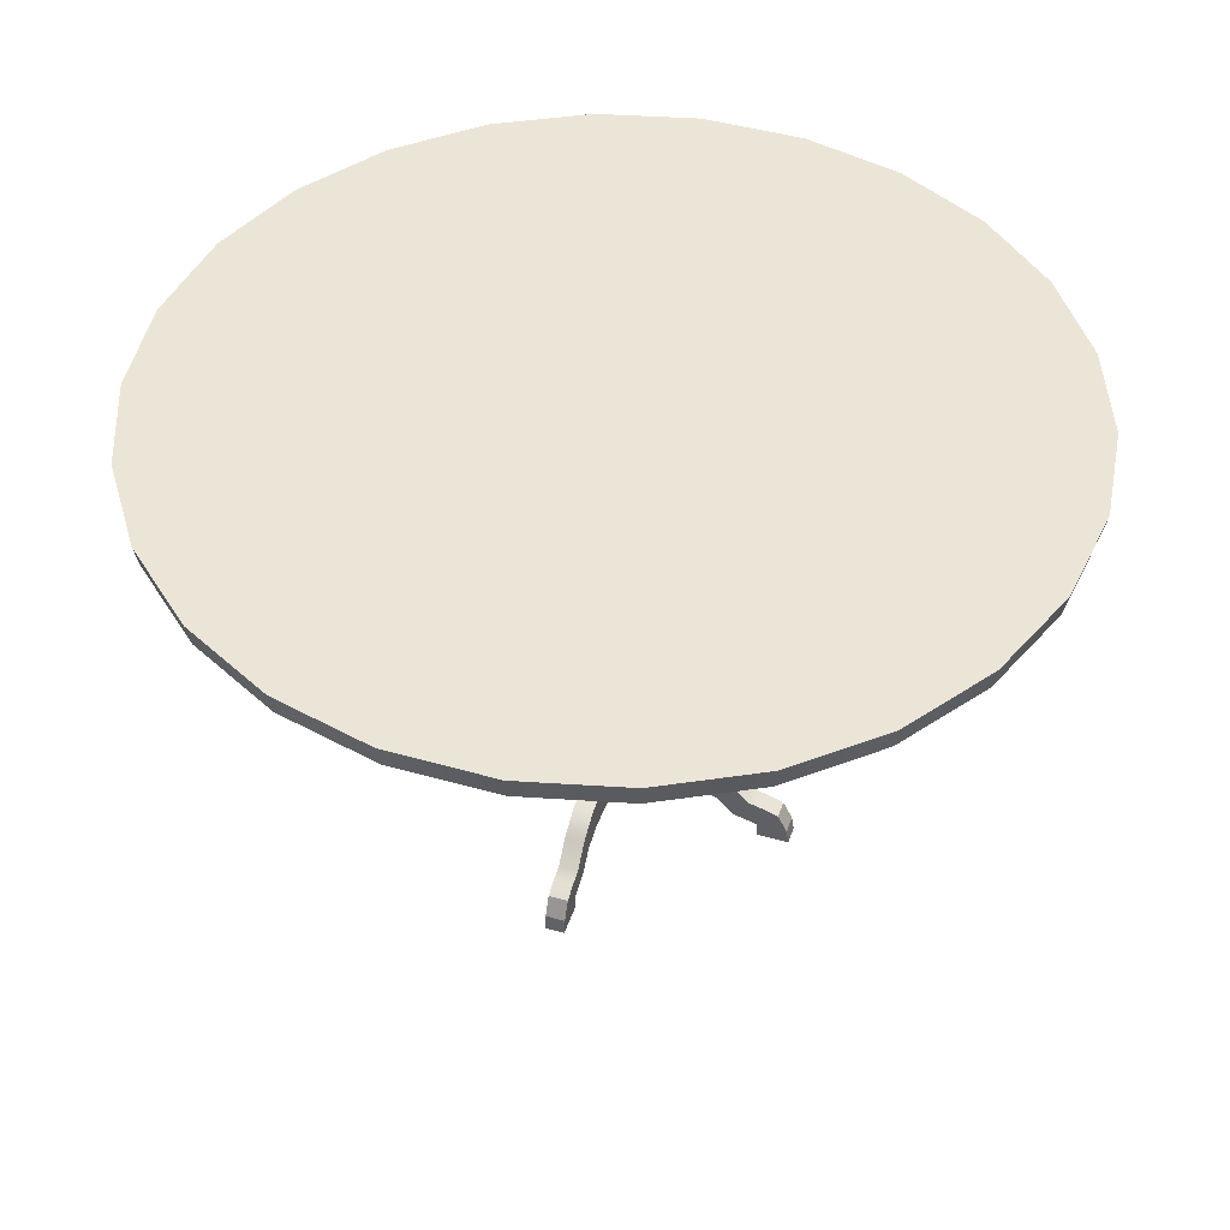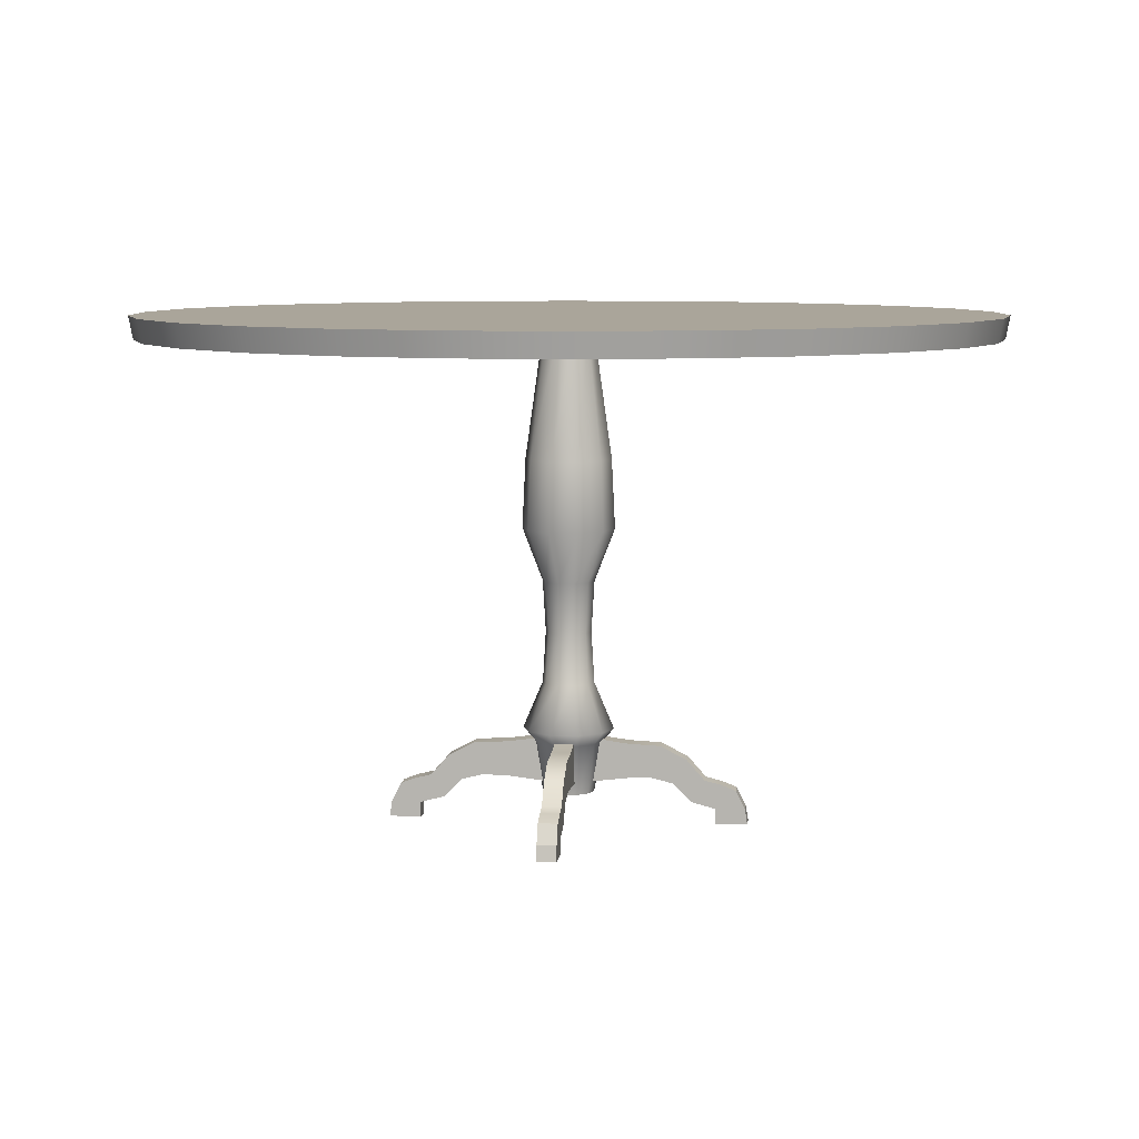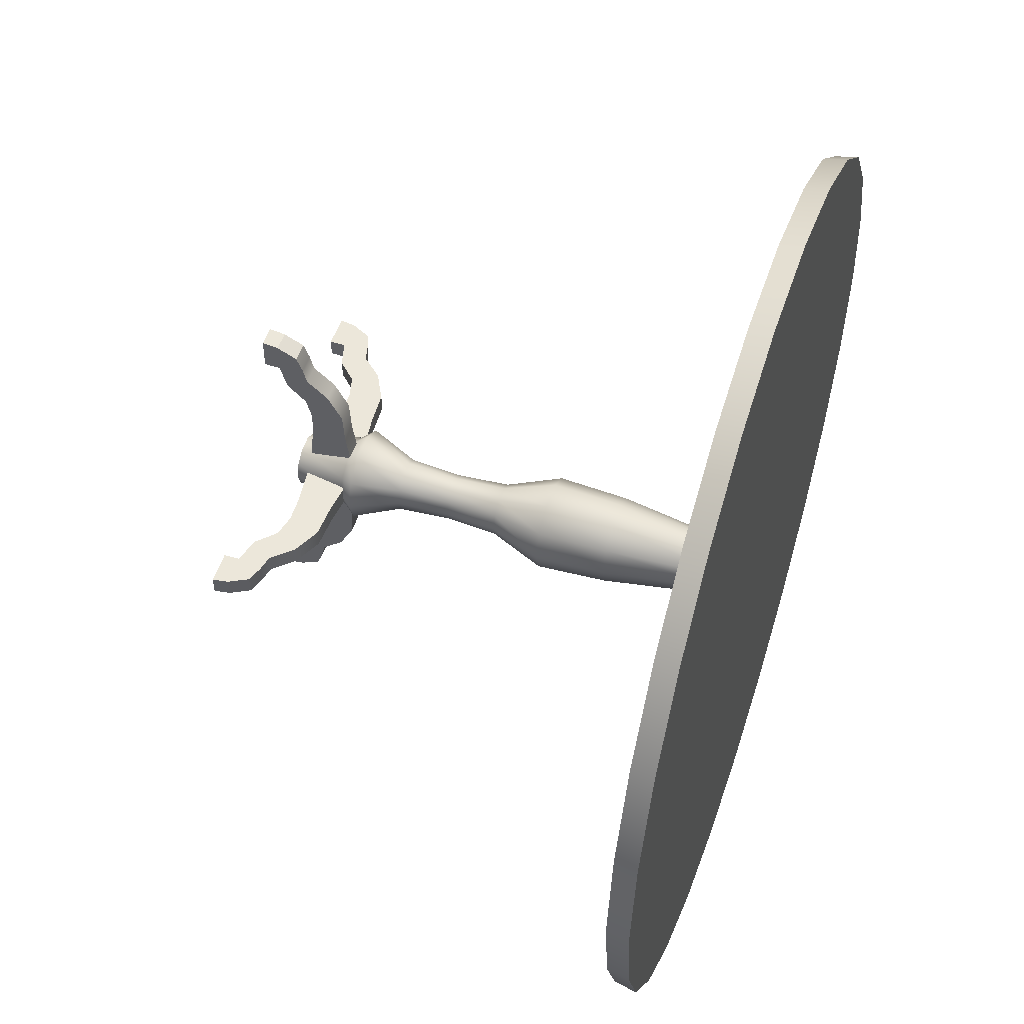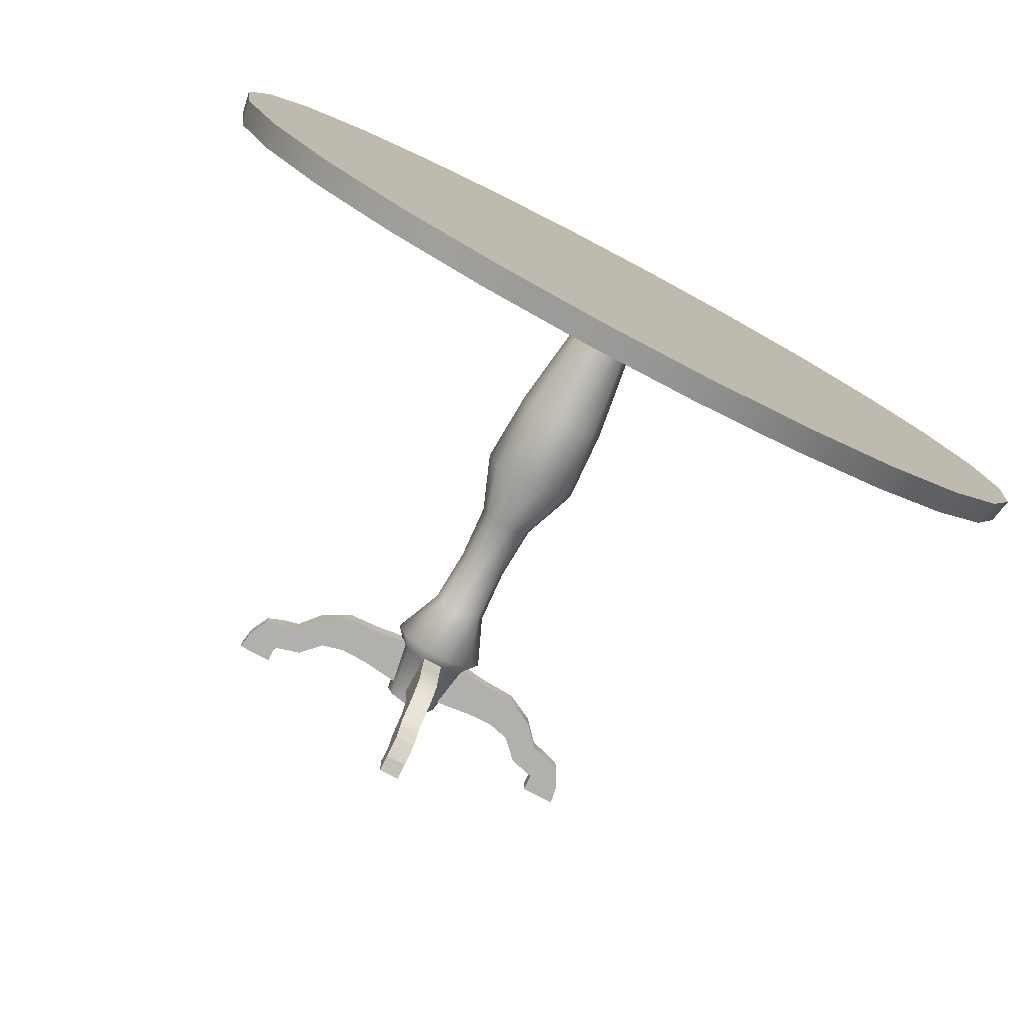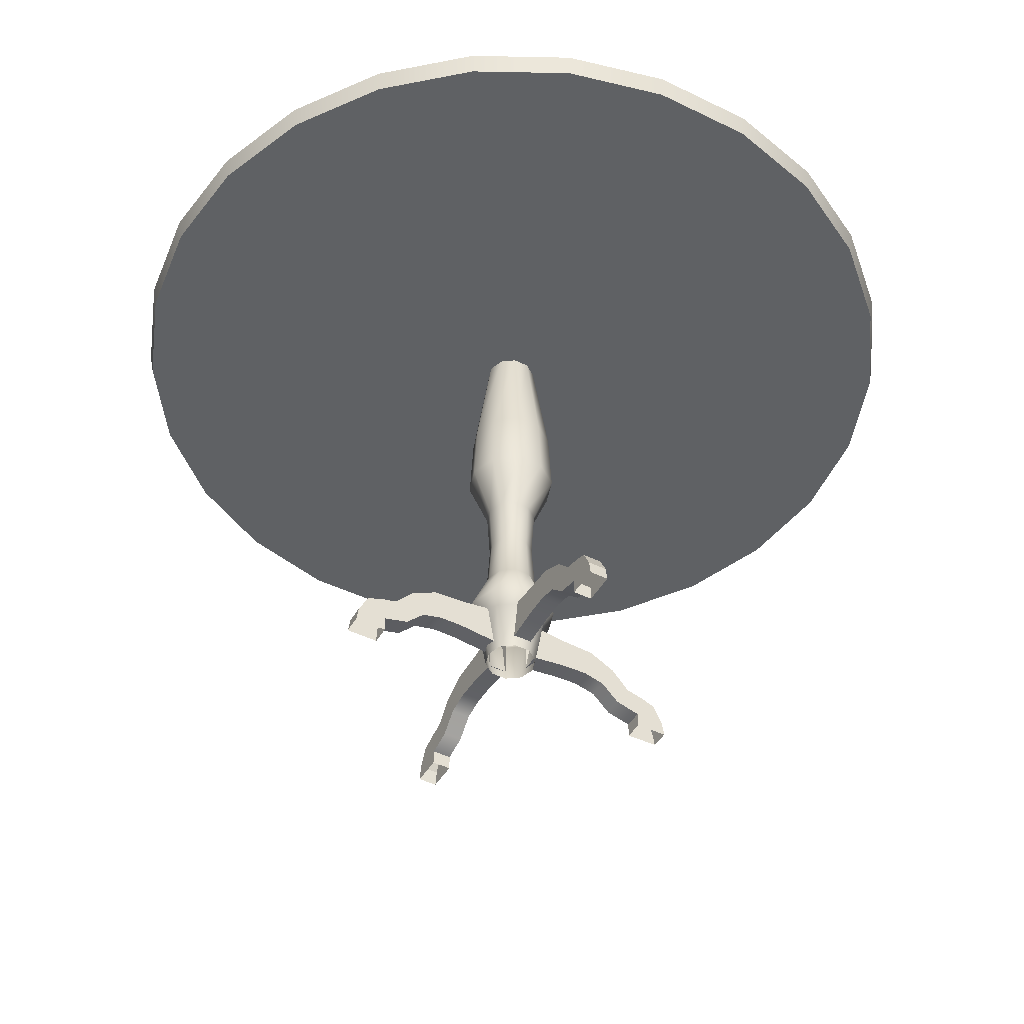
<metadata>
{"format":"obj","ext":"obj","renderer":"f3d","projection":"perspective","resolution":1024,"background":"white","views":[{"elev":45.8,"azim":-161.9,"up":"+Y"},{"elev":7.7,"azim":-173.5,"up":"+Y"},{"elev":52.7,"azim":108.4,"up":"+Z"},{"elev":-78.6,"azim":152.2,"up":"+Z"},{"elev":-46.2,"azim":151.0,"up":"+Y"}]}
</metadata>
<code>
v  0.4936 0.5656 -0.0014
v  0.4793 0.5656 -0.1198
v  0.4843 0.5925 -0.1211
v  0.4988 0.5925 -0.0014
v  0.437 0.5656 -0.2314
v  0.4415 0.5925 -0.2338
v  0.3692 0.5656 -0.3295
v  0.373 0.5925 -0.333
v  0.2799 0.5656 -0.4086
v  0.2828 0.5925 -0.4129
v  0.1743 0.5656 -0.4641
v  0.1761 0.5925 -0.4689
v  0.0584 0.5656 -0.4926
v  0.0591 0.5925 -0.4978
v  -0.0609 0.5656 -0.4926
v  -0.0615 0.5925 -0.4978
v  -0.1767 0.5656 -0.4641
v  -0.1785 0.5925 -0.4689
v  -0.2823 0.5656 -0.4086
v  -0.2852 0.5925 -0.4129
v  -0.3716 0.5656 -0.3295
v  -0.3755 0.5925 -0.333
v  -0.4394 0.5656 -0.2314
v  -0.4439 0.5925 -0.2338
v  -0.4817 0.5656 -0.1198
v  -0.4867 0.5925 -0.1211
v  -0.4961 0.5656 -0.0014
v  -0.5012 0.5925 -0.0014
v  -0.4817 0.5656 0.117
v  -0.4867 0.5925 0.1183
v  -0.4394 0.5656 0.2286
v  -0.4439 0.5925 0.231
v  -0.3716 0.5656 0.3267
v  -0.3755 0.5925 0.3302
v  -0.2823 0.5656 0.4059
v  -0.2852 0.5925 0.4101
v  -0.1767 0.5656 0.4613
v  -0.1785 0.5925 0.4661
v  -0.0609 0.5656 0.4898
v  -0.0615 0.5925 0.495
v  0.0584 0.5656 0.4898
v  0.0591 0.5925 0.495
v  0.1743 0.5656 0.4613
v  0.1761 0.5925 0.4661
v  0.2799 0.5656 0.4059
v  0.2828 0.5925 0.4101
v  0.3692 0.5656 0.3267
v  0.373 0.5925 0.3302
v  0.437 0.5656 0.2286
v  0.4415 0.5925 0.231
v  0.4793 0.5656 0.117
v  0.4843 0.5925 0.1183
v  0.125 0.0463 0.0114
v  0.125 0.0463 -0.0109
v  0.146 0.0249 -0.0109
v  0.146 0.0249 0.0114
v  0.1409 0.0745 -0.0109
v  0.1409 0.0745 0.0114
v  0.1619 0.0507 0.0114
v  0.1619 0.0507 -0.0109
v  0.2092 0.0175 0.0114
v  0.2092 0.0175 -0.0109
v  0.198 0.0396 -0.0109
v  0.198 0.0396 0.0114
v  0.0717 0.0517 0.0114
v  0.0717 0.0926 0.0114
v  0.0294 0.0983 0.0114
v  0.0294 0.0468 0.0114
v  0.0294 0.0468 -0.0109
v  0.0717 0.0517 -0.0109
v  0.0294 0.0983 -0.0109
v  0.0717 0.0926 -0.0109
v  0.1003 0.0524 -0.0109
v  0.1003 0.0524 0.0114
v  0.1745 0.0172 -0.0109
v  0.1745 0.0172 0.0114
v  0.1097 0.0906 0.0114
v  0.1097 0.0906 -0.0109
v  0.1803 0.0463 -0.0109
v  0.1803 0.0463 0.0114
v  0.1746 -0.0007 0.0114
v  0.2119 -0.0004 0.0114
v  0.1746 -0.0007 -0.0109
v  0.2119 -0.0004 -0.0109
v  0.0246 0.1629 -0.0179
v  0.0304 0.1629 0
v  0.0534 0.1088 0
v  0.0432 0.1088 -0.0314
v  0.0094 0.1629 -0.0289
v  0.0165 0.1088 -0.0508
v  -0.0094 0.1629 -0.0289
v  -0.0165 0.1088 -0.0508
v  -0.0246 0.1629 -0.0179
v  -0.0432 0.1088 -0.0314
v  -0.0304 0.1629 0
v  -0.0534 0.1088 0
v  -0.0246 0.1629 0.0179
v  -0.0432 0.1088 0.0314
v  -0.0094 0.1629 0.0289
v  -0.0165 0.1088 0.0508
v  0.0094 0.1629 0.0289
v  0.0165 0.1088 0.0508
v  0.0246 0.1629 0.0179
v  0.0432 0.1088 0.0314
v  0.0407 0.4253 -0.0296
v  0.0503 0.4253 0
v  0.0542 0.3443 0
v  0.0438 0.3443 -0.0318
v  0.0155 0.4253 -0.0478
v  0.0167 0.3443 -0.0515
v  -0.0155 0.4253 -0.0478
v  -0.0167 0.3443 -0.0515
v  -0.0407 0.4253 -0.0296
v  -0.0438 0.3443 -0.0318
v  -0.0503 0.4253 0
v  -0.0542 0.3443 0
v  -0.0407 0.4253 0.0296
v  -0.0438 0.3443 0.0318
v  -0.0155 0.4253 0.0478
v  -0.0167 0.3443 0.0515
v  0.0155 0.4253 0.0478
v  0.0167 0.3443 0.0515
v  0.0407 0.4253 0.0296
v  0.0438 0.3443 0.0318
v  0.0304 0.2828 0
v  0.0246 0.2828 -0.0179
v  0.0216 0.2228 -0.0157
v  0.0268 0.2228 0
v  0.0407 0.0938 0
v  0.0329 0.0938 -0.0239
v  0.0094 0.2828 -0.0289
v  0.0083 0.2228 -0.0254
v  0.0126 0.0938 -0.0387
v  -0.0094 0.2828 -0.0289
v  -0.0083 0.2228 -0.0254
v  -0.0126 0.0938 -0.0387
v  -0.0246 0.2828 -0.0179
v  -0.0216 0.2228 -0.0157
v  -0.0329 0.0938 -0.0239
v  -0.0304 0.2828 0
v  -0.0268 0.2228 0
v  -0.0407 0.0938 0
v  -0.0246 0.2828 0.0179
v  -0.0216 0.2228 0.0157
v  -0.0329 0.0938 0.0239
v  -0.0094 0.2828 0.0289
v  -0.0083 0.2228 0.0254
v  -0.0126 0.0938 0.0387
v  0.0094 0.2828 0.0289
v  0.0083 0.2228 0.0254
v  0.0126 0.0938 0.0387
v  0.0246 0.2828 0.0179
v  0.0216 0.2228 0.0157
v  0.0329 0.0938 0.0239
v  0.0304 0.0338 0
v  0.0246 0.0338 -0.0179
v  0.0094 0.0338 -0.0289
v  -0.0094 0.0338 -0.0289
v  -0.0246 0.0338 -0.0179
v  -0.0304 0.0338 0
v  -0.0246 0.0338 0.0179
v  -0.0094 0.0338 0.0289
v  0.0094 0.0338 0.0289
v  0.0246 0.0338 0.0179
v  0.0246 0.5673 -0.0179
v  0.0304 0.5673 0
v  0.0094 0.5673 -0.0289
v  -0.0094 0.5673 -0.0289
v  -0.0246 0.5673 -0.0179
v  -0.0304 0.5673 0
v  -0.0246 0.5673 0.0179
v  -0.0094 0.5673 0.0289
v  0.0094 0.5673 0.0289
v  0.0246 0.5673 0.0179
v  -0.0097 0.0463 0.1258
v  0.0126 0.0463 0.1258
v  0.0126 0.0249 0.1468
v  -0.0097 0.0249 0.1468
v  0.0126 0.0745 0.1417
v  -0.0097 0.0745 0.1417
v  -0.0097 0.0507 0.1627
v  0.0126 0.0507 0.1627
v  -0.0097 0.0175 0.21
v  0.0126 0.0175 0.21
v  0.0126 0.0396 0.1988
v  -0.0097 0.0396 0.1988
v  -0.0097 0.0517 0.0725
v  -0.0097 0.0926 0.0725
v  -0.0097 0.0983 0.0302
v  -0.0097 0.0468 0.0302
v  0.0126 0.0468 0.0302
v  0.0126 0.0517 0.0725
v  0.0126 0.0983 0.0302
v  0.0126 0.0926 0.0725
v  0.0126 0.0524 0.1011
v  -0.0097 0.0524 0.1011
v  0.0126 0.0172 0.1753
v  -0.0097 0.0172 0.1753
v  -0.0097 0.0906 0.1105
v  0.0126 0.0906 0.1105
v  0.0126 0.0463 0.1811
v  -0.0097 0.0463 0.1811
v  -0.0097 -0.0007 0.1754
v  -0.0097 -0.0004 0.2127
v  0.0126 -0.0007 0.1754
v  0.0126 -0.0004 0.2127
v  -0.124 0.0463 -0.009
v  -0.124 0.0463 0.0133
v  -0.1451 0.0249 0.0133
v  -0.1451 0.0249 -0.009
v  -0.14 0.0745 0.0133
v  -0.14 0.0745 -0.009
v  -0.161 0.0507 -0.009
v  -0.161 0.0507 0.0133
v  -0.2082 0.0175 -0.009
v  -0.2082 0.0175 0.0133
v  -0.1971 0.0396 0.0133
v  -0.1971 0.0396 -0.009
v  -0.0707 0.0517 -0.009
v  -0.0707 0.0926 -0.009
v  -0.0285 0.0983 -0.009
v  -0.0285 0.0468 -0.009
v  -0.0285 0.0468 0.0133
v  -0.0707 0.0517 0.0133
v  -0.0285 0.0983 0.0133
v  -0.0707 0.0926 0.0133
v  -0.0993 0.0524 0.0133
v  -0.0993 0.0524 -0.009
v  -0.1736 0.0172 0.0133
v  -0.1736 0.0172 -0.009
v  -0.1088 0.0906 -0.009
v  -0.1088 0.0906 0.0133
v  -0.1794 0.0463 0.0133
v  -0.1794 0.0463 -0.009
v  -0.1737 -0.0007 -0.009
v  -0.211 -0.0004 -0.009
v  -0.1737 -0.0007 0.0133
v  -0.211 -0.0004 0.0133
v  0.0118 0.0463 -0.1233
v  -0.0105 0.0463 -0.1233
v  -0.0105 0.0249 -0.1444
v  0.0118 0.0249 -0.1444
v  -0.0105 0.0745 -0.1393
v  0.0118 0.0745 -0.1393
v  0.0118 0.0507 -0.1603
v  -0.0105 0.0507 -0.1603
v  0.0118 0.0175 -0.2075
v  -0.0105 0.0175 -0.2075
v  -0.0105 0.0396 -0.1964
v  0.0118 0.0396 -0.1964
v  0.0118 0.0517 -0.07
v  0.0118 0.0926 -0.07
v  0.0118 0.0983 -0.0278
v  0.0118 0.0468 -0.0278
v  -0.0105 0.0468 -0.0278
v  -0.0105 0.0517 -0.07
v  -0.0105 0.0983 -0.0278
v  -0.0105 0.0926 -0.07
v  -0.0105 0.0524 -0.0986
v  0.0118 0.0524 -0.0986
v  -0.0105 0.0172 -0.1729
v  0.0118 0.0172 -0.1729
v  0.0118 0.0906 -0.1081
v  -0.0105 0.0906 -0.1081
v  -0.0105 0.0463 -0.1787
v  0.0118 0.0463 -0.1787
v  0.0118 -0.0007 -0.173
v  0.0118 -0.0004 -0.2103
v  -0.0105 -0.0007 -0.173
v  -0.0105 -0.0004 -0.2103
g dbtable_03
f 1 2 3 4
f 2 5 6 3
f 5 7 8 6
f 7 9 10 8
f 9 11 12 10
f 11 13 14 12
f 13 15 16 14
f 15 17 18 16
f 17 19 20 18
f 19 21 22 20
f 21 23 24 22
f 23 25 26 24
f 25 27 28 26
f 27 29 30 28
f 29 31 32 30
f 31 33 34 32
f 33 35 36 34
f 35 37 38 36
f 37 39 40 38
f 39 41 42 40
f 41 43 44 42
f 43 45 46 44
f 45 47 48 46
f 47 49 50 48
f 49 51 52 50
f 51 1 4 52
f 49 47 45 1
f 45 43 41 37
f 41 39 37
f 37 35 33 29
f 33 31 29
f 45 37 29 13
f 29 27 25 21
f 25 23 21
f 21 19 17 13
f 17 15 13
f 29 21 13
f 13 11 9 5
f 9 7 5
f 45 13 5 1
f 5 2 1
f 51 49 1
f 3 6 8 52
f 8 10 12 16
f 12 14 16
f 16 18 20 24
f 20 22 24
f 8 16 24 40
f 24 26 28 32
f 28 30 32
f 32 34 36 40
f 36 38 40
f 24 32 40
f 40 42 44 48
f 44 46 48
f 8 40 48 52
f 48 50 52
f 4 3 52
f 53 54 55 56
f 57 58 59 60
f 61 62 63 64
f 54 57 60 55
f 65 66 67 68
f 68 69 70 65
f 71 67 66 72
f 69 71 72 70
f 56 59 58 53
f 65 70 73 74
f 74 73 54 53
f 75 76 56 55
f 72 66 77 78
f 78 77 58 57
f 64 63 79 80
f 80 79 60 59
f 70 72 78 73
f 73 78 57 54
f 63 62 75 79
f 79 75 55 60
f 61 64 80 76
f 76 80 59 56
f 66 65 74 77
f 77 74 53 58
f 61 76 81 82
f 76 75 83 81
f 75 62 84 83
f 62 61 82 84
f 85 86 87 88
f 89 85 88 90
f 91 89 90 92
f 93 91 92 94
f 95 93 94 96
f 97 95 96 98
f 99 97 98 100
f 101 99 100 102
f 103 101 102 104
f 86 103 104 87
f 105 106 107 108
f 109 105 108 110
f 111 109 110 112
f 113 111 112 114
f 115 113 114 116
f 117 115 116 118
f 119 117 118 120
f 121 119 120 122
f 123 121 122 124
f 106 123 124 107
f 108 107 125 126
f 127 128 86 85
f 129 130 88 87
f 110 108 126 131
f 132 127 85 89
f 130 133 90 88
f 112 110 131 134
f 135 132 89 91
f 133 136 92 90
f 114 112 134 137
f 138 135 91 93
f 136 139 94 92
f 116 114 137 140
f 141 138 93 95
f 139 142 96 94
f 118 116 140 143
f 144 141 95 97
f 142 145 98 96
f 120 118 143 146
f 147 144 97 99
f 145 148 100 98
f 122 120 146 149
f 150 147 99 101
f 148 151 102 100
f 124 122 149 152
f 153 150 101 103
f 151 154 104 102
f 107 124 152 125
f 128 153 103 86
f 154 129 87 104
f 155 156 130 129
f 156 157 133 130
f 157 158 136 133
f 158 159 139 136
f 159 160 142 139
f 160 161 145 142
f 161 162 148 145
f 162 163 151 148
f 163 164 154 151
f 164 155 129 154
f 165 166 106 105
f 167 165 105 109
f 168 167 109 111
f 169 168 111 113
f 170 169 113 115
f 171 170 115 117
f 172 171 117 119
f 173 172 119 121
f 174 173 121 123
f 166 174 123 106
f 126 125 128 127
f 131 126 127 132
f 134 131 132 135
f 137 134 135 138
f 140 137 138 141
f 143 140 141 144
f 146 143 144 147
f 149 146 147 150
f 152 149 150 153
f 125 152 153 128
f 175 176 177 178
f 179 180 181 182
f 183 184 185 186
f 176 179 182 177
f 187 188 189 190
f 190 191 192 187
f 193 189 188 194
f 191 193 194 192
f 178 181 180 175
f 187 192 195 196
f 196 195 176 175
f 197 198 178 177
f 194 188 199 200
f 200 199 180 179
f 186 185 201 202
f 202 201 182 181
f 192 194 200 195
f 195 200 179 176
f 185 184 197 201
f 201 197 177 182
f 183 186 202 198
f 198 202 181 178
f 188 187 196 199
f 199 196 175 180
f 183 198 203 204
f 198 197 205 203
f 197 184 206 205
f 184 183 204 206
f 207 208 209 210
f 211 212 213 214
f 215 216 217 218
f 208 211 214 209
f 219 220 221 222
f 222 223 224 219
f 225 221 220 226
f 223 225 226 224
f 210 213 212 207
f 219 224 227 228
f 228 227 208 207
f 229 230 210 209
f 226 220 231 232
f 232 231 212 211
f 218 217 233 234
f 234 233 214 213
f 224 226 232 227
f 227 232 211 208
f 217 216 229 233
f 233 229 209 214
f 215 218 234 230
f 230 234 213 210
f 220 219 228 231
f 231 228 207 212
f 215 230 235 236
f 230 229 237 235
f 229 216 238 237
f 216 215 236 238
f 239 240 241 242
f 243 244 245 246
f 247 248 249 250
f 240 243 246 241
f 251 252 253 254
f 254 255 256 251
f 257 253 252 258
f 255 257 258 256
f 242 245 244 239
f 251 256 259 260
f 260 259 240 239
f 261 262 242 241
f 258 252 263 264
f 264 263 244 243
f 250 249 265 266
f 266 265 246 245
f 256 258 264 259
f 259 264 243 240
f 249 248 261 265
f 265 261 241 246
f 247 250 266 262
f 262 266 245 242
f 252 251 260 263
f 263 260 239 244
f 247 262 267 268
f 262 261 269 267
f 261 248 270 269
f 248 247 268 270

</code>
